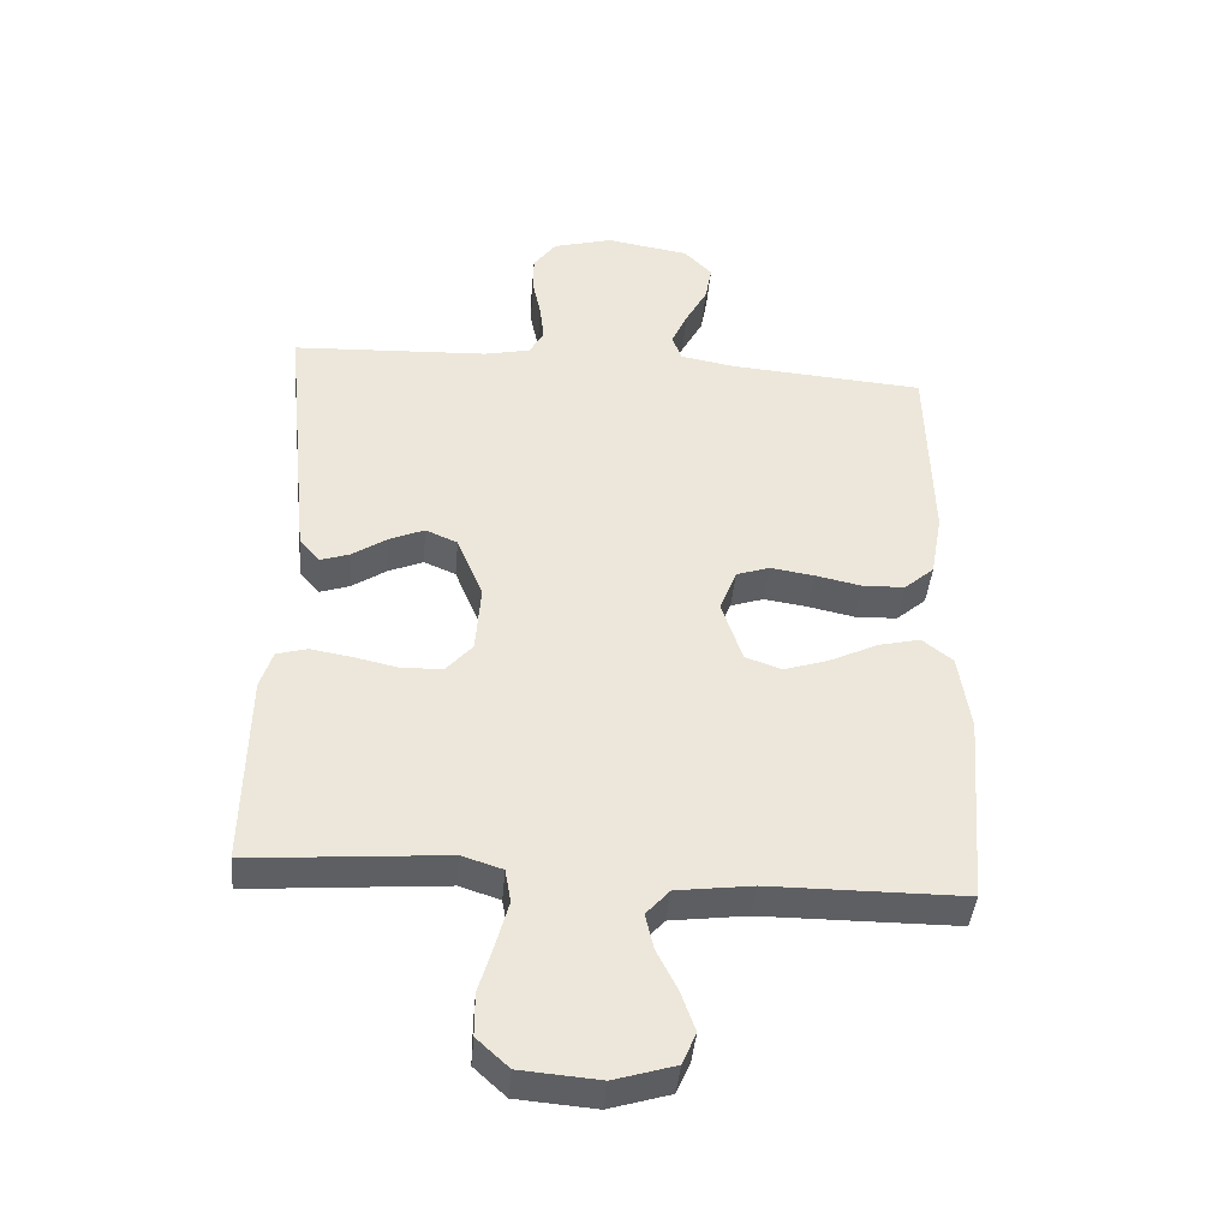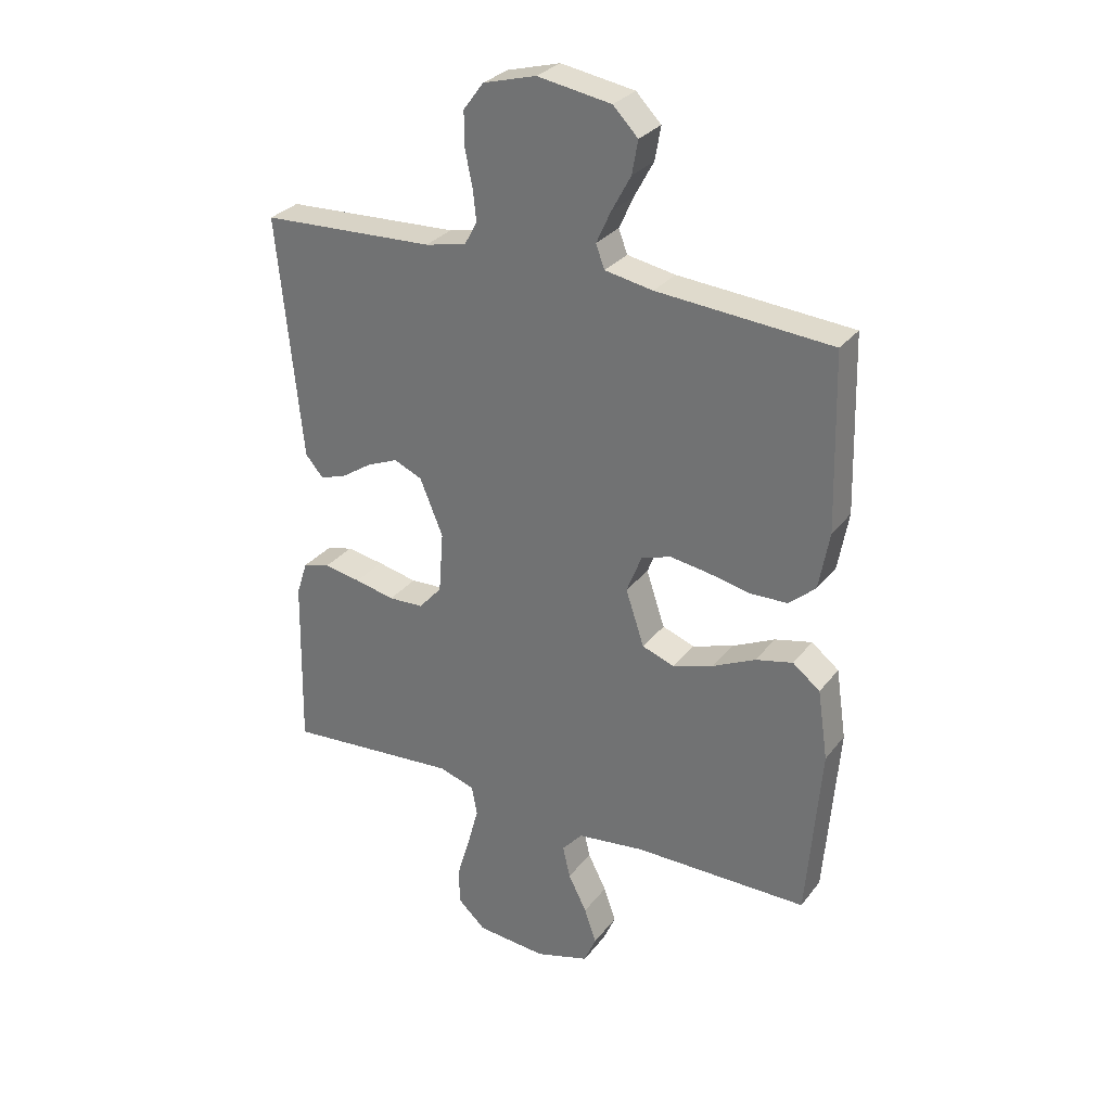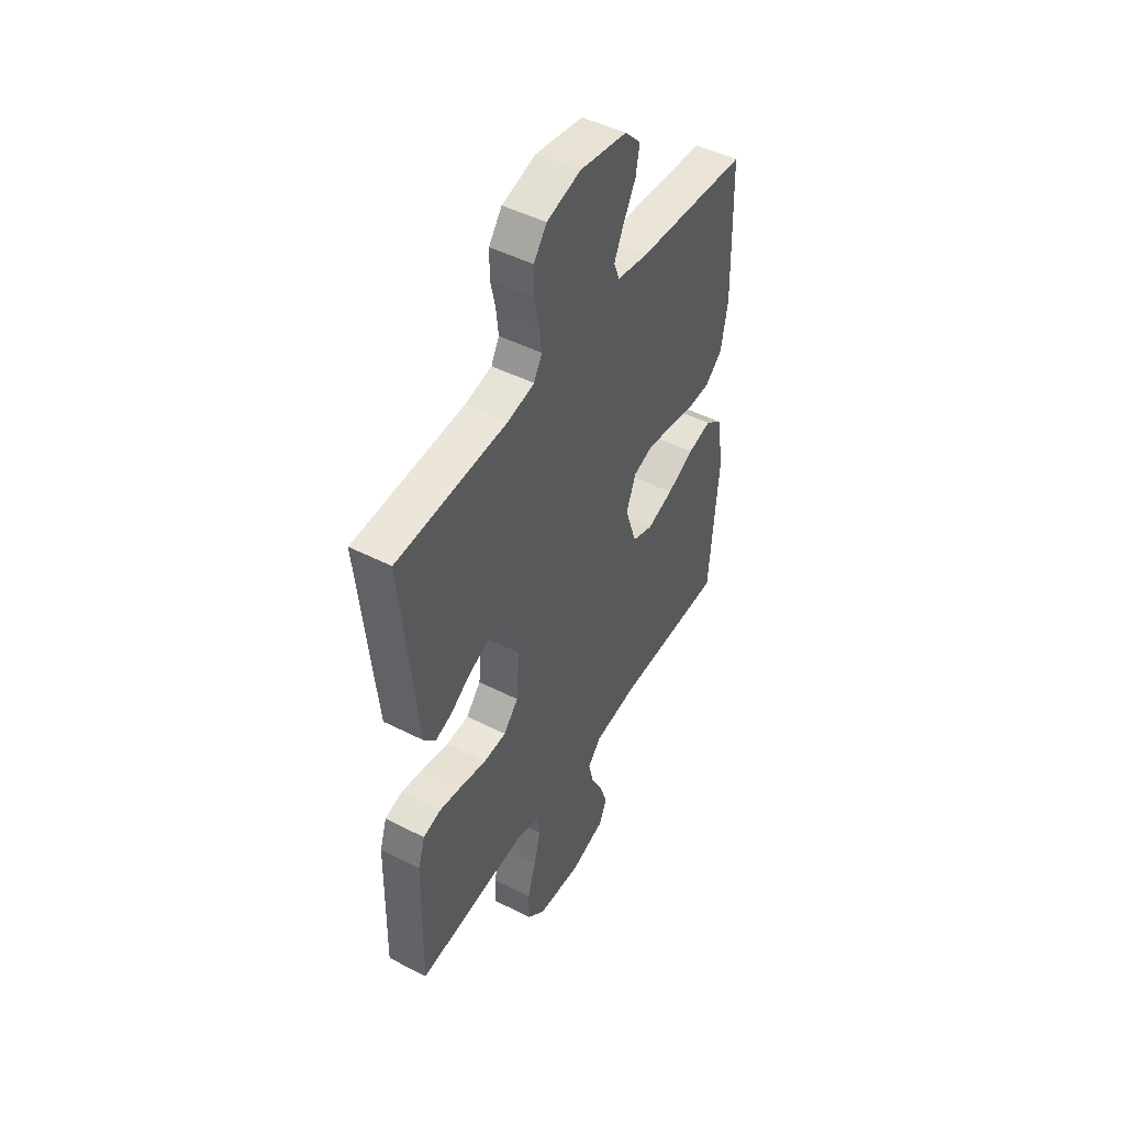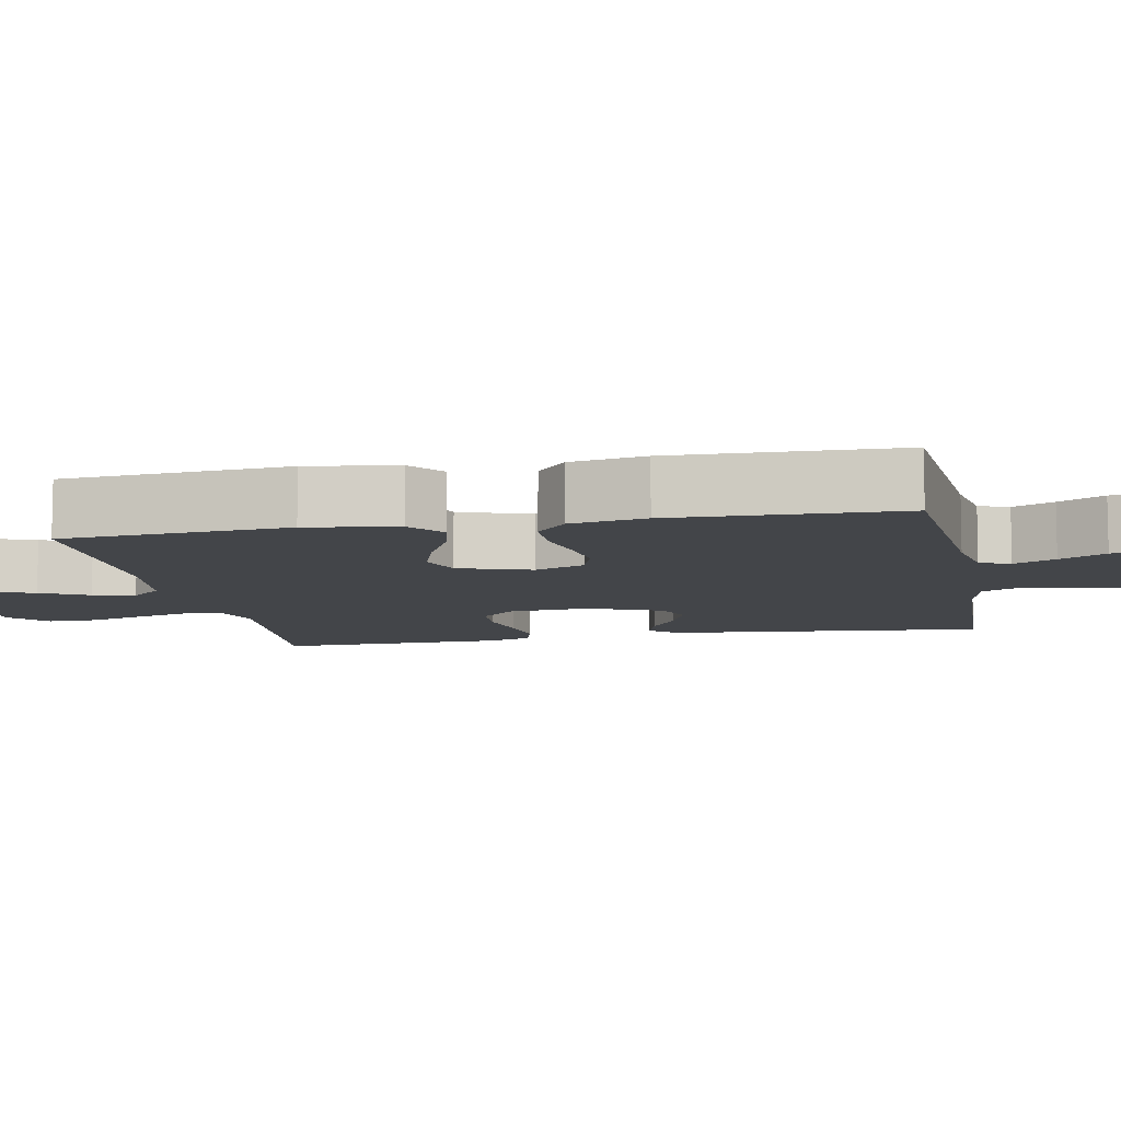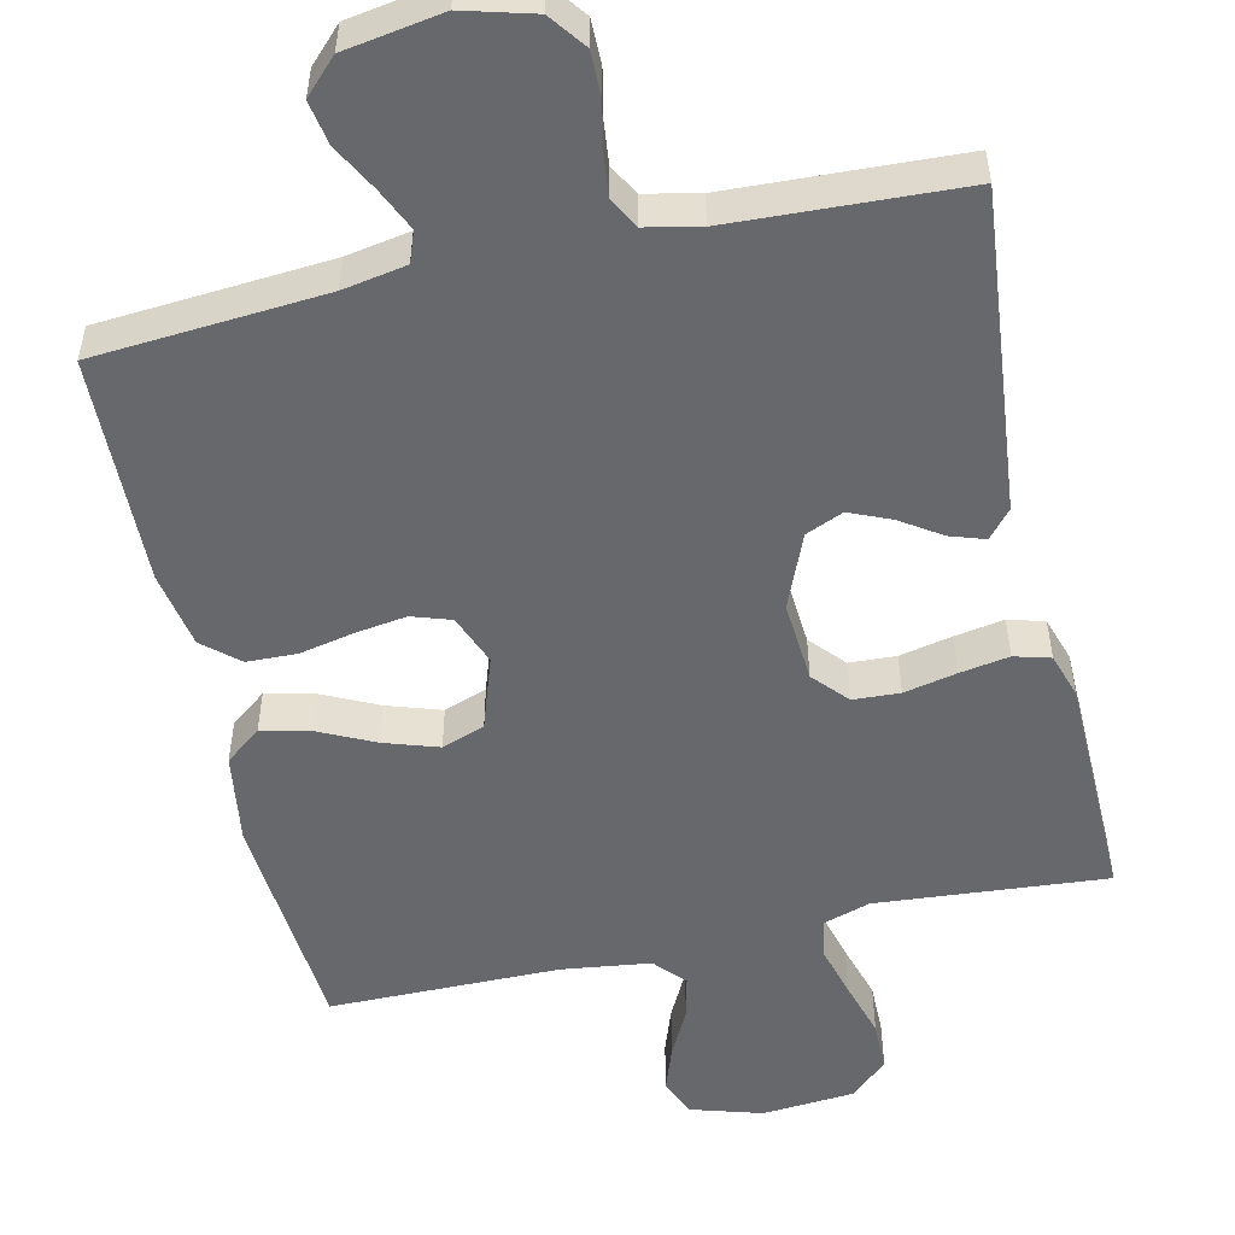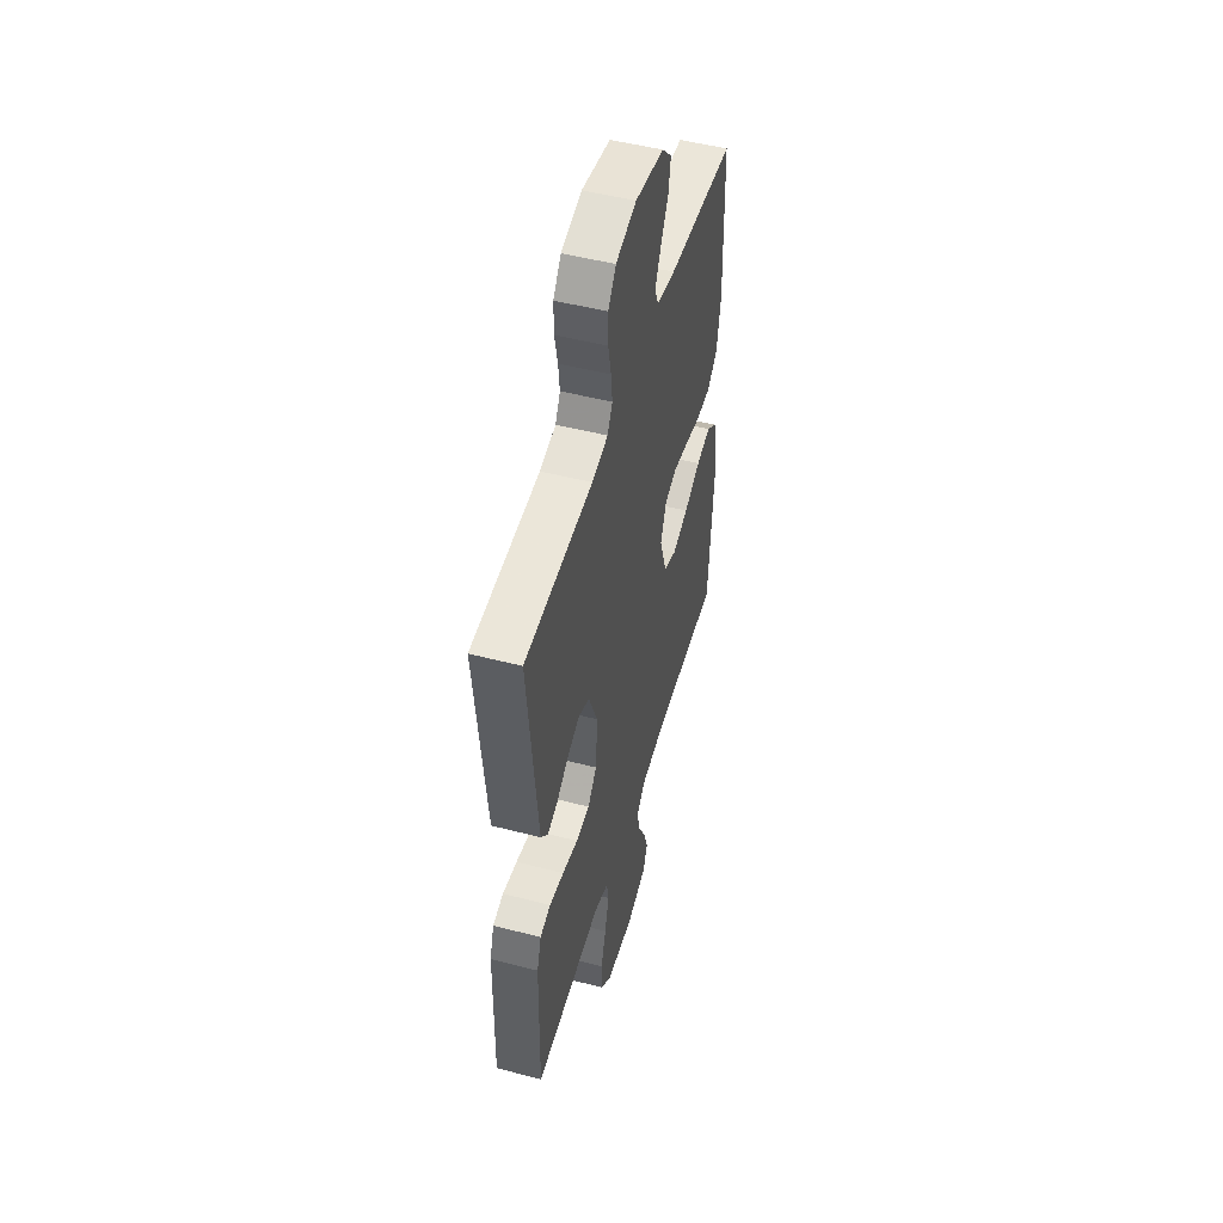
<metadata>
{"format":"obj","ext":"obj","renderer":"f3d","projection":"perspective","resolution":1024,"background":"white","views":[{"elev":-41.8,"azim":175.0,"up":"+Z"},{"elev":29.7,"azim":-149.6,"up":"+Z"},{"elev":47.6,"azim":119.9,"up":"+Z"},{"elev":-8.9,"azim":-79.0,"up":"+Y"},{"elev":-52.4,"azim":12.7,"up":"+Y"},{"elev":50.1,"azim":105.9,"up":"+Z"}]}
</metadata>
<code>
v -0.5 0.07 0.5
v -0.2 0.07 0.523
v -0.117 0.07 0.538
v -0.102 0.07 0.578
v -0.127 0.07 0.633
v -0.16 0.07 0.694
v -0.17 0.07 0.751
v -0.127 0.07 0.795
v 0 0.07 0.816
v 0.091 0.07 0.791
v 0.126 0.07 0.744
v 0.126 0.07 0.686
v 0.113 0.07 0.624
v 0.107 0.07 0.569
v 0.129 0.07 0.529
v 0.2 0.07 0.514
v 0.5 0.07 0.5
v 0.47 0.07 0.2
v 0.458 0.07 0.081
v 0.427 0.07 0.045
v 0.382 0.07 0.06
v 0.329 0.07 0.095
v 0.275 0.07 0.118
v 0.226 0.07 0.097
v 0.186 0.07 0
v 0.194 0.07 -0.106
v 0.234 0.07 -0.151
v 0.295 0.07 -0.154
v 0.364 0.07 -0.139
v 0.428 0.07 -0.128
v 0.475 0.07 -0.141
v 0.494 0.07 -0.2
v 0.5 0.07 -0.5
v 0.2 0.07 -0.476
v 0.138 0.07 -0.496
v 0.129 0.07 -0.547
v 0.148 0.07 -0.617
v 0.17 0.07 -0.691
v 0.17 0.07 -0.757
v 0.121 0.07 -0.802
v 0 0.07 -0.812
v -0.093 0.07 -0.784
v -0.114 0.07 -0.735
v -0.093 0.07 -0.675
v -0.061 0.07 -0.612
v -0.048 0.07 -0.556
v -0.084 0.07 -0.516
v -0.2 0.07 -0.501
v -0.5 0.07 -0.5
v -0.524 0.07 -0.2
v -0.506 0.07 -0.08
v -0.459 0.07 -0.043
v -0.395 0.07 -0.058
v -0.322 0.07 -0.093
v -0.252 0.07 -0.116
v -0.196 0.07 -0.096
v -0.164 0.07 0
v -0.19 0.07 0.066
v -0.241 0.07 0.083
v -0.308 0.07 0.073
v -0.379 0.07 0.058
v -0.444 0.07 0.06
v -0.49 0.07 0.1
v -0.508 0.07 0.2
v -0.5 0 0.5
v -0.2 0 0.523
v -0.117 0 0.538
v -0.102 0 0.578
v -0.127 0 0.633
v -0.16 0 0.694
v -0.17 0 0.751
v -0.127 0 0.795
v 0 0 0.816
v 0.091 0 0.791
v 0.126 0 0.744
v 0.126 0 0.686
v 0.113 0 0.624
v 0.107 0 0.569
v 0.129 0 0.529
v 0.2 0 0.514
v 0.5 0 0.5
v 0.47 0 0.2
v 0.458 0 0.081
v 0.427 0 0.045
v 0.382 0 0.06
v 0.329 0 0.095
v 0.275 0 0.118
v 0.226 0 0.097
v 0.186 0 0
v 0.194 0 -0.106
v 0.234 0 -0.151
v 0.295 0 -0.154
v 0.364 0 -0.139
v 0.428 0 -0.128
v 0.475 0 -0.141
v 0.494 0 -0.2
v 0.5 0 -0.5
v 0.2 0 -0.476
v 0.138 0 -0.496
v 0.129 0 -0.547
v 0.148 0 -0.617
v 0.17 0 -0.691
v 0.17 0 -0.757
v 0.121 0 -0.802
v 0 0 -0.812
v -0.093 0 -0.784
v -0.114 0 -0.735
v -0.093 0 -0.675
v -0.061 0 -0.612
v -0.048 0 -0.556
v -0.084 0 -0.516
v -0.2 0 -0.501
v -0.5 0 -0.5
v -0.524 0 -0.2
v -0.506 0 -0.08
v -0.459 0 -0.043
v -0.395 0 -0.058
v -0.322 0 -0.093
v -0.252 0 -0.116
v -0.196 0 -0.096
v -0.164 0 0
v -0.19 0 0.066
v -0.241 0 0.083
v -0.308 0 0.073
v -0.379 0 0.058
v -0.444 0 0.06
v -0.49 0 0.1
v -0.508 0 0.2
f 64 1 2
f 63 64 2
f 62 63 2
f 61 62 2
f 60 61 2
f 59 60 2 3
f 58 59 3 4
f 57 58 4
f 52 53 54
f 51 52 54
f 50 51 54
f 49 50 54
f 48 49 54
f 47 48 54 55
f 46 47 55 56
f 43 44 45
f 42 43 45
f 41 42 45
f 40 41 45
f 39 40 45
f 38 39 45
f 37 38 45
f 36 37 45 46
f 46 56 57
f 36 46 57
f 35 36 57
f 32 33 34
f 31 32 34
f 30 31 34
f 29 30 34
f 28 29 34
f 27 28 34 35
f 20 21 22
f 19 20 22
f 18 19 22
f 17 18 22
f 16 17 22
f 15 16 22 23
f 14 15 23 24
f 11 12 13
f 10 11 13
f 9 10 13
f 8 9 13
f 7 8 13
f 6 7 13
f 5 6 13
f 4 5 13 14
f 14 24 25
f 4 14 25
f 57 4 25
f 26 27 35 57
f 25 26 57
f 66 65 128
f 66 128 127
f 66 127 126
f 66 126 125
f 66 125 124
f 67 66 124 123
f 68 67 123 122
f 68 122 121
f 118 117 116
f 118 116 115
f 118 115 114
f 118 114 113
f 118 113 112
f 119 118 112 111
f 120 119 111 110
f 109 108 107
f 109 107 106
f 109 106 105
f 109 105 104
f 109 104 103
f 109 103 102
f 109 102 101
f 110 109 101 100
f 121 120 110
f 121 110 100
f 121 100 99
f 98 97 96
f 98 96 95
f 98 95 94
f 98 94 93
f 98 93 92
f 99 98 92 91
f 86 85 84
f 86 84 83
f 86 83 82
f 86 82 81
f 86 81 80
f 87 86 80 79
f 88 87 79 78
f 77 76 75
f 77 75 74
f 77 74 73
f 77 73 72
f 77 72 71
f 77 71 70
f 77 70 69
f 78 77 69 68
f 89 88 78
f 89 78 68
f 89 68 121
f 121 99 91 90
f 121 90 89
f 1 65 66 2
f 2 66 67 3
f 3 67 68 4
f 4 68 69 5
f 5 69 70 6
f 6 70 71 7
f 7 71 72 8
f 8 72 73 9
f 9 73 74 10
f 10 74 75 11
f 11 75 76 12
f 12 76 77 13
f 13 77 78 14
f 14 78 79 15
f 15 79 80 16
f 16 80 81 17
f 17 81 82 18
f 18 82 83 19
f 19 83 84 20
f 20 84 85 21
f 21 85 86 22
f 22 86 87 23
f 23 87 88 24
f 24 88 89 25
f 25 89 90 26
f 26 90 91 27
f 27 91 92 28
f 28 92 93 29
f 29 93 94 30
f 30 94 95 31
f 31 95 96 32
f 32 96 97 33
f 33 97 98 34
f 34 98 99 35
f 35 99 100 36
f 36 100 101 37
f 37 101 102 38
f 38 102 103 39
f 39 103 104 40
f 40 104 105 41
f 41 105 106 42
f 42 106 107 43
f 43 107 108 44
f 44 108 109 45
f 45 109 110 46
f 46 110 111 47
f 47 111 112 48
f 48 112 113 49
f 49 113 114 50
f 50 114 115 51
f 51 115 116 52
f 52 116 117 53
f 53 117 118 54
f 54 118 119 55
f 55 119 120 56
f 56 120 121 57
f 57 121 122 58
f 58 122 123 59
f 59 123 124 60
f 60 124 125 61
f 61 125 126 62
f 62 126 127 63
f 63 127 128 64
f 64 128 65 1

</code>
